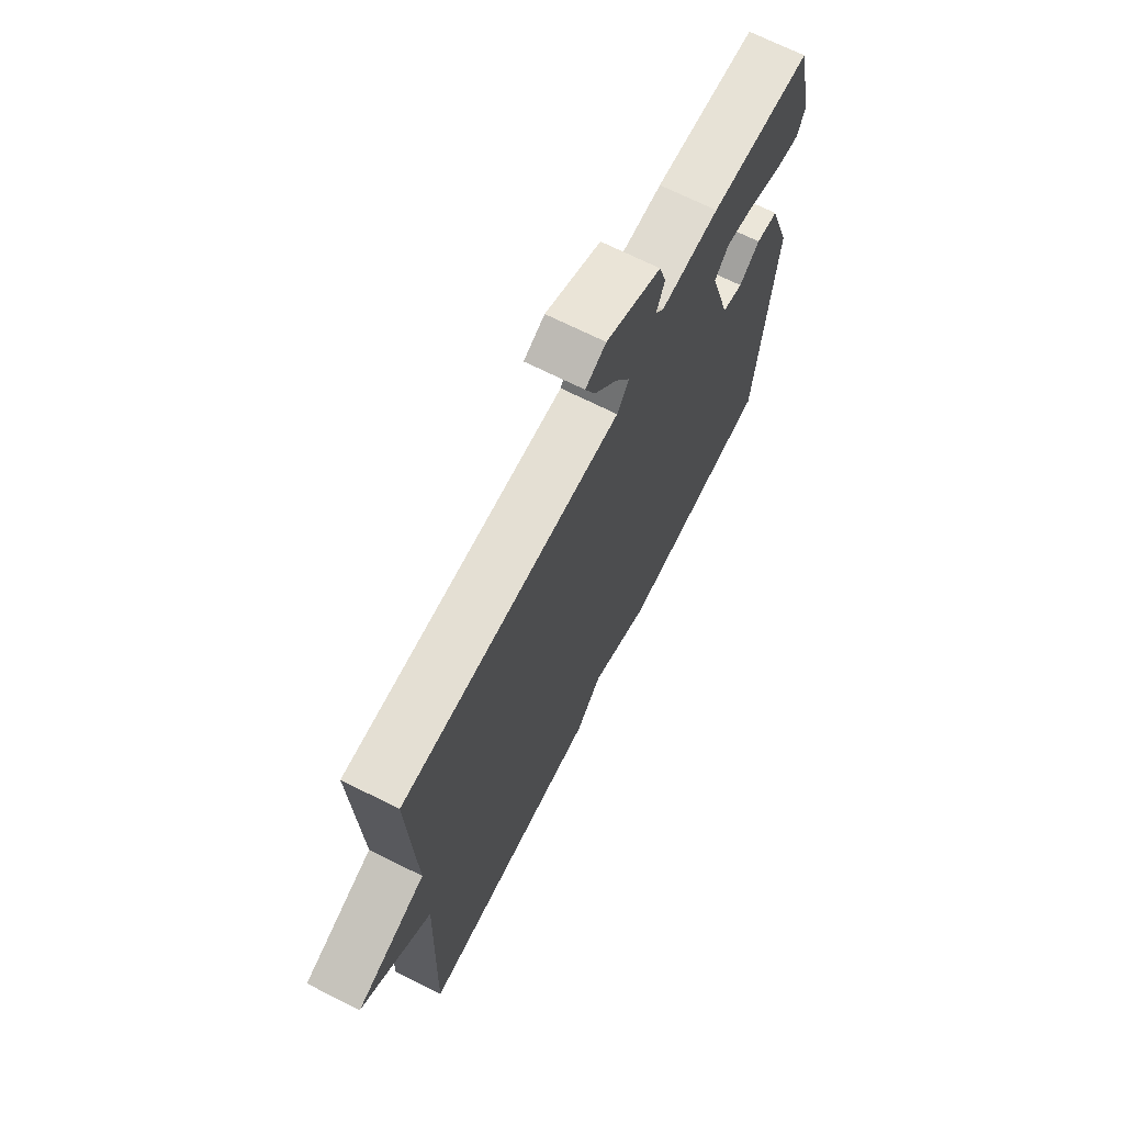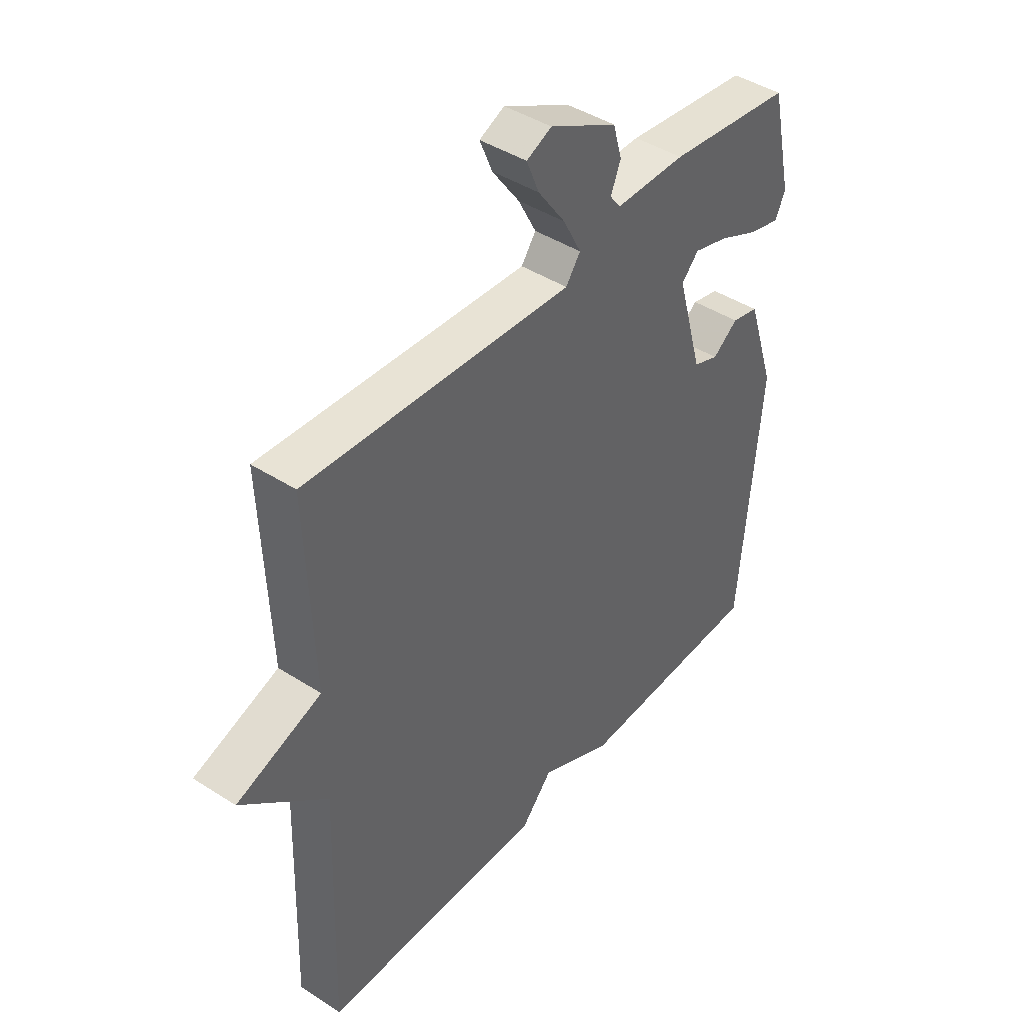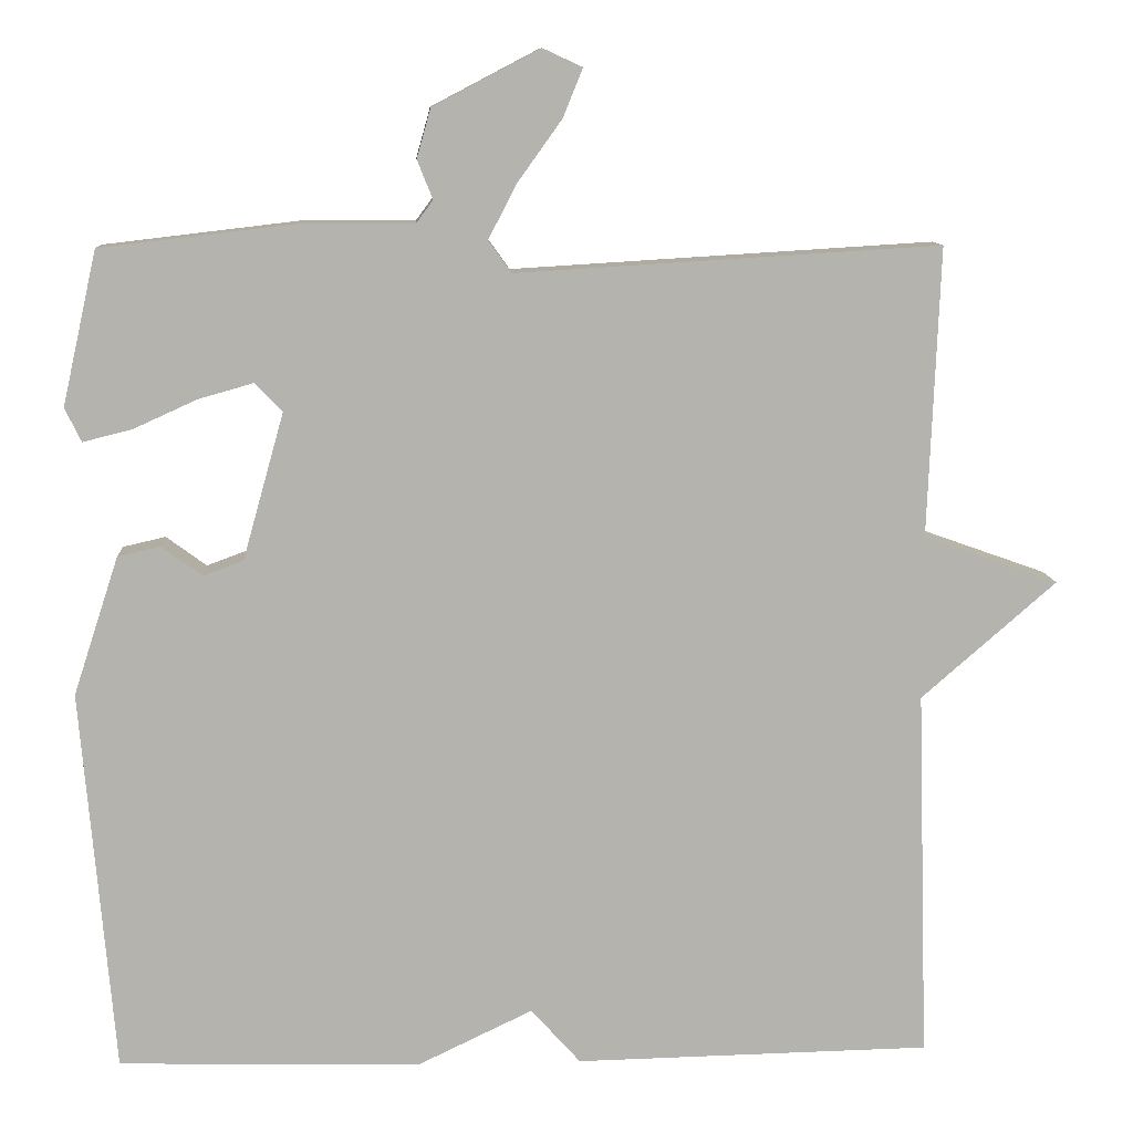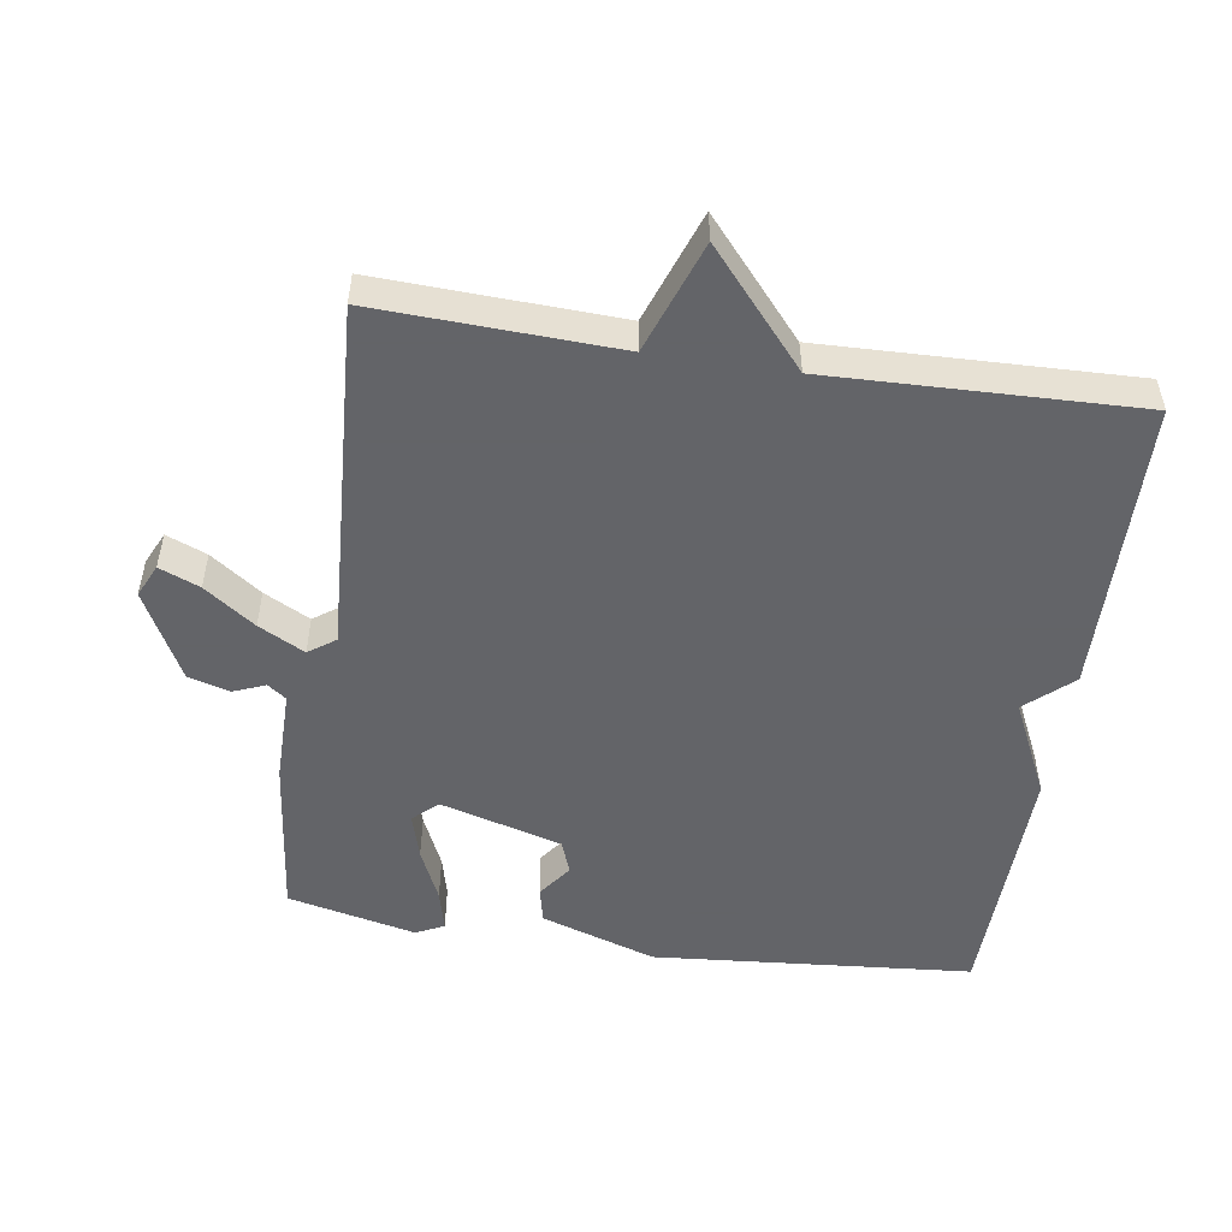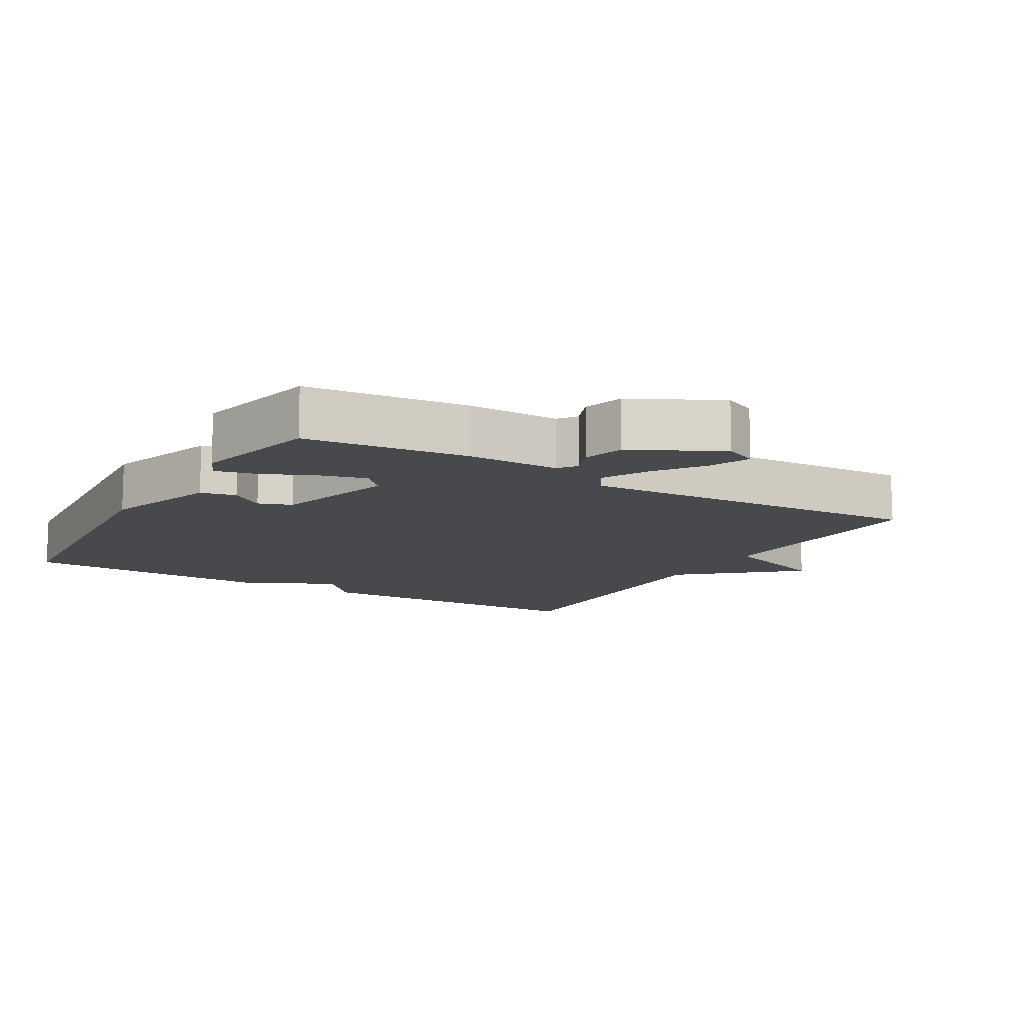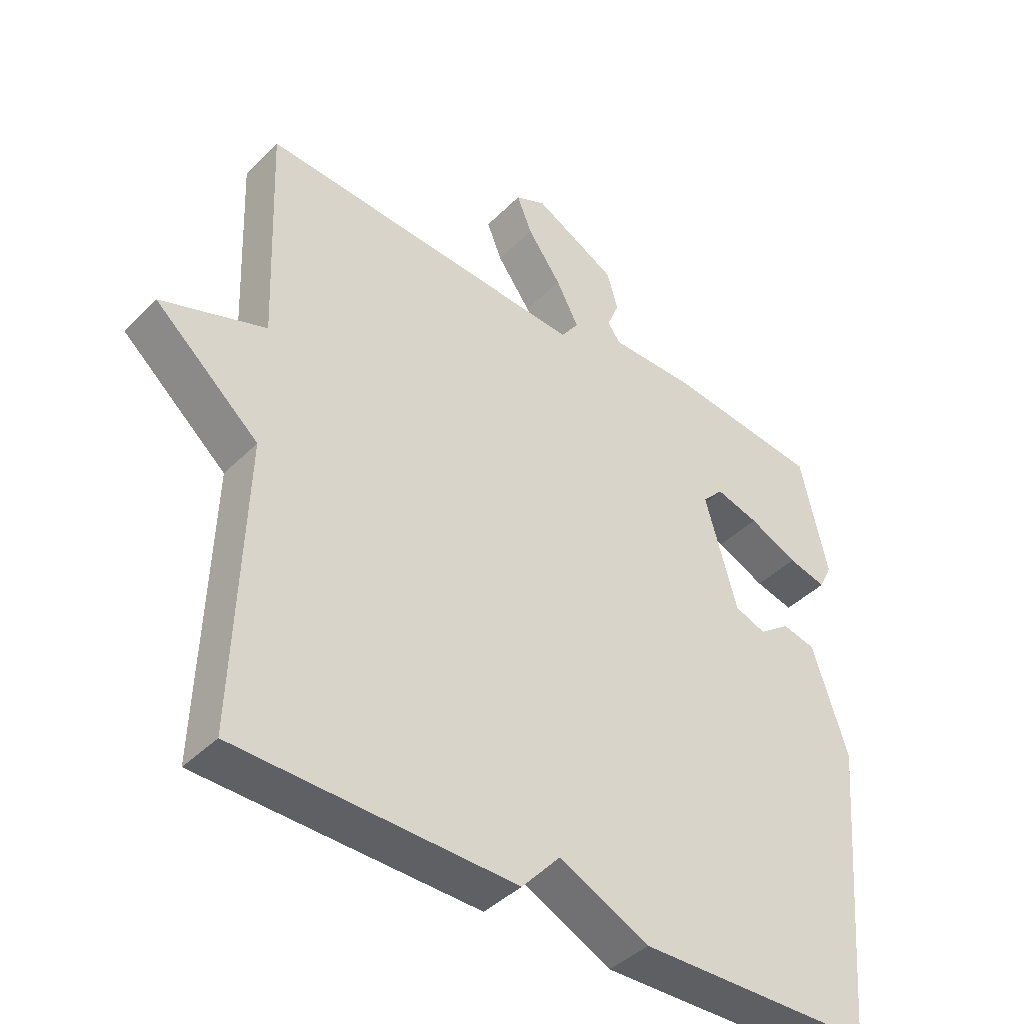
<metadata>
{"format":"obj","ext":"obj","renderer":"f3d","projection":"perspective","resolution":1024,"background":"white","views":[{"elev":70.0,"azim":116.6,"up":"+Z"},{"elev":43.3,"azim":127.3,"up":"+Z"},{"elev":10.2,"azim":-3.3,"up":"+Z"},{"elev":-51.3,"azim":81.3,"up":"+Y"},{"elev":-12.1,"azim":-30.8,"up":"+Y"},{"elev":-41.8,"azim":139.9,"up":"+Z"}]}
</metadata>
<code>
v -0.5 0.07 -0.5
v -0.54 0.07 -0.034
v -0.485 0.07 0.134
v -0.433 0.07 0.146
v -0.384 0.07 0.11
v -0.335 0.07 0.128
v -0.285 0.07 0.306
v -0.318 0.07 0.341
v -0.385 0.07 0.322
v -0.462 0.07 0.287
v -0.522 0.07 0.272
v -0.542 0.07 0.313
v -0.5 0.07 0.5
v -0.261 0.07 0.528
v -0.125 0.07 0.528
v -0.105 0.07 0.555
v -0.124 0.07 0.602
v -0.107 0.07 0.662
v 0.023 0.07 0.73
v 0.071 0.07 0.708
v 0.047 0.07 0.649
v -0.006 0.07 0.575
v -0.041 0.07 0.508
v -0.013 0.07 0.469
v 0.5 0.07 0.5
v 0.486 0.07 0.149
v 0.649 0.07 0.091
v 0.486 0.07 -0.051
v 0.5 0.07 -0.5
v 0.068 0.07 -0.509
v 0.008 0.07 -0.442
v -0.132 0.07 -0.509
v -0.5 0 -0.5
v -0.54 0 -0.034
v -0.485 0 0.134
v -0.433 0 0.146
v -0.384 0 0.11
v -0.335 0 0.128
v -0.285 0 0.306
v -0.318 0 0.341
v -0.385 0 0.322
v -0.462 0 0.287
v -0.522 0 0.272
v -0.542 0 0.313
v -0.5 0 0.5
v -0.261 0 0.528
v -0.125 0 0.528
v -0.105 0 0.555
v -0.124 0 0.602
v -0.107 0 0.662
v 0.023 0 0.73
v 0.071 0 0.708
v 0.047 0 0.649
v -0.006 0 0.575
v -0.041 0 0.508
v -0.013 0 0.469
v 0.5 0 0.5
v 0.486 0 0.149
v 0.649 0 0.091
v 0.486 0 -0.051
v 0.5 0 -0.5
v 0.068 0 -0.509
v 0.008 0 -0.442
v -0.132 0 -0.509
f 3 4 5
f 2 3 5
f 1 2 5
f 32 1 5
f 31 32 5
f 31 5 6
f 30 31 6
f 29 30 6
f 28 29 6
f 28 6 7
f 27 28 7
f 26 27 7
f 26 7 8
f 25 26 8
f 24 25 8
f 23 24 8 9
f 10 11 12
f 9 10 12
f 23 9 12
f 22 23 12
f 20 21 22
f 19 20 22
f 18 19 22
f 17 18 22
f 16 17 22
f 15 16 22
f 15 22 12
f 12 13 14 15
f 37 36 35
f 37 35 34
f 37 34 33
f 37 33 64
f 37 64 63
f 38 37 63
f 38 63 62
f 38 62 61
f 38 61 60
f 39 38 60
f 39 60 59
f 39 59 58
f 40 39 58
f 40 58 57
f 40 57 56
f 41 40 56 55
f 44 43 42
f 44 42 41
f 44 41 55
f 44 55 54
f 54 53 52
f 54 52 51
f 54 51 50
f 54 50 49
f 54 49 48
f 54 48 47
f 44 54 47
f 47 46 45 44
f 1 33 34 2
f 2 34 35 3
f 3 35 36 4
f 4 36 37 5
f 5 37 38 6
f 6 38 39 7
f 7 39 40 8
f 8 40 41 9
f 9 41 42 10
f 10 42 43 11
f 11 43 44 12
f 12 44 45 13
f 13 45 46 14
f 14 46 47 15
f 15 47 48 16
f 16 48 49 17
f 17 49 50 18
f 18 50 51 19
f 19 51 52 20
f 20 52 53 21
f 21 53 54 22
f 22 54 55 23
f 23 55 56 24
f 24 56 57 25
f 25 57 58 26
f 26 58 59 27
f 27 59 60 28
f 28 60 61 29
f 29 61 62 30
f 30 62 63 31
f 31 63 64 32
f 32 64 33 1

</code>
